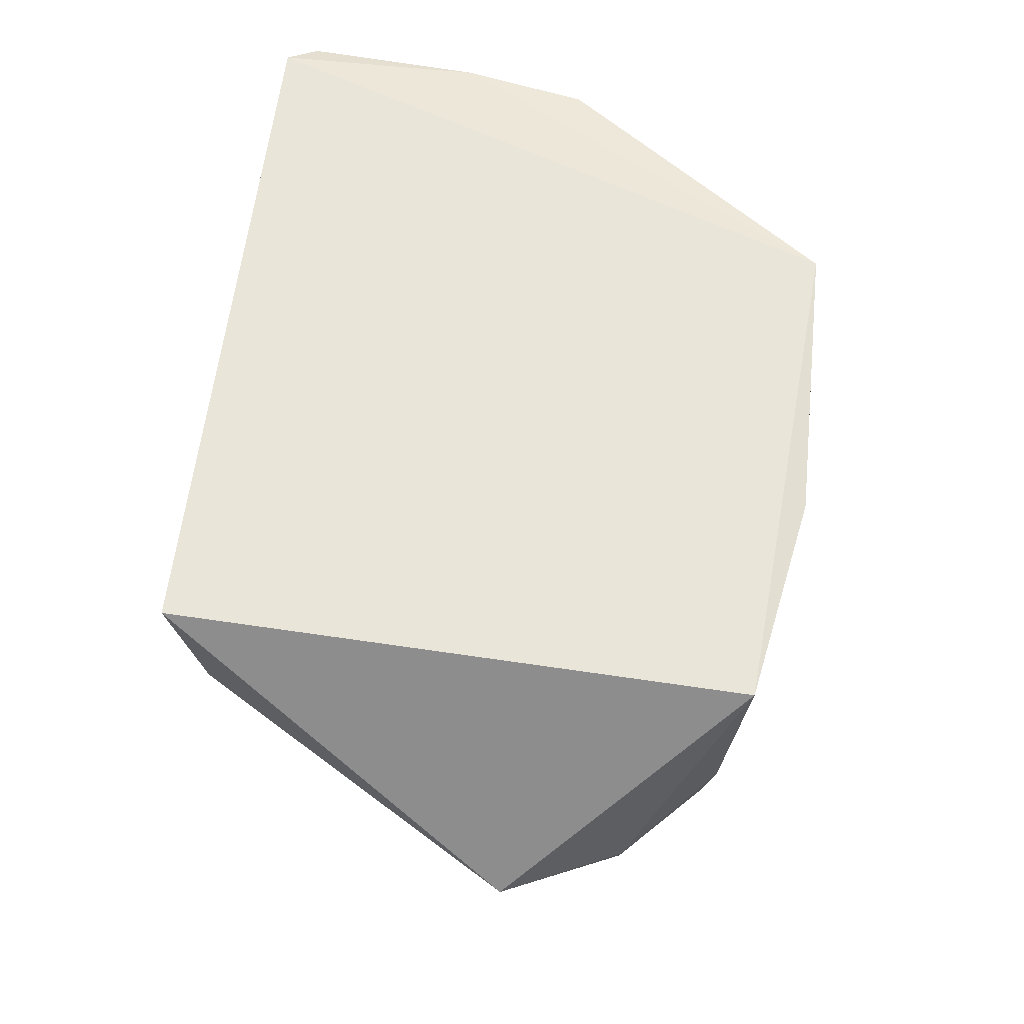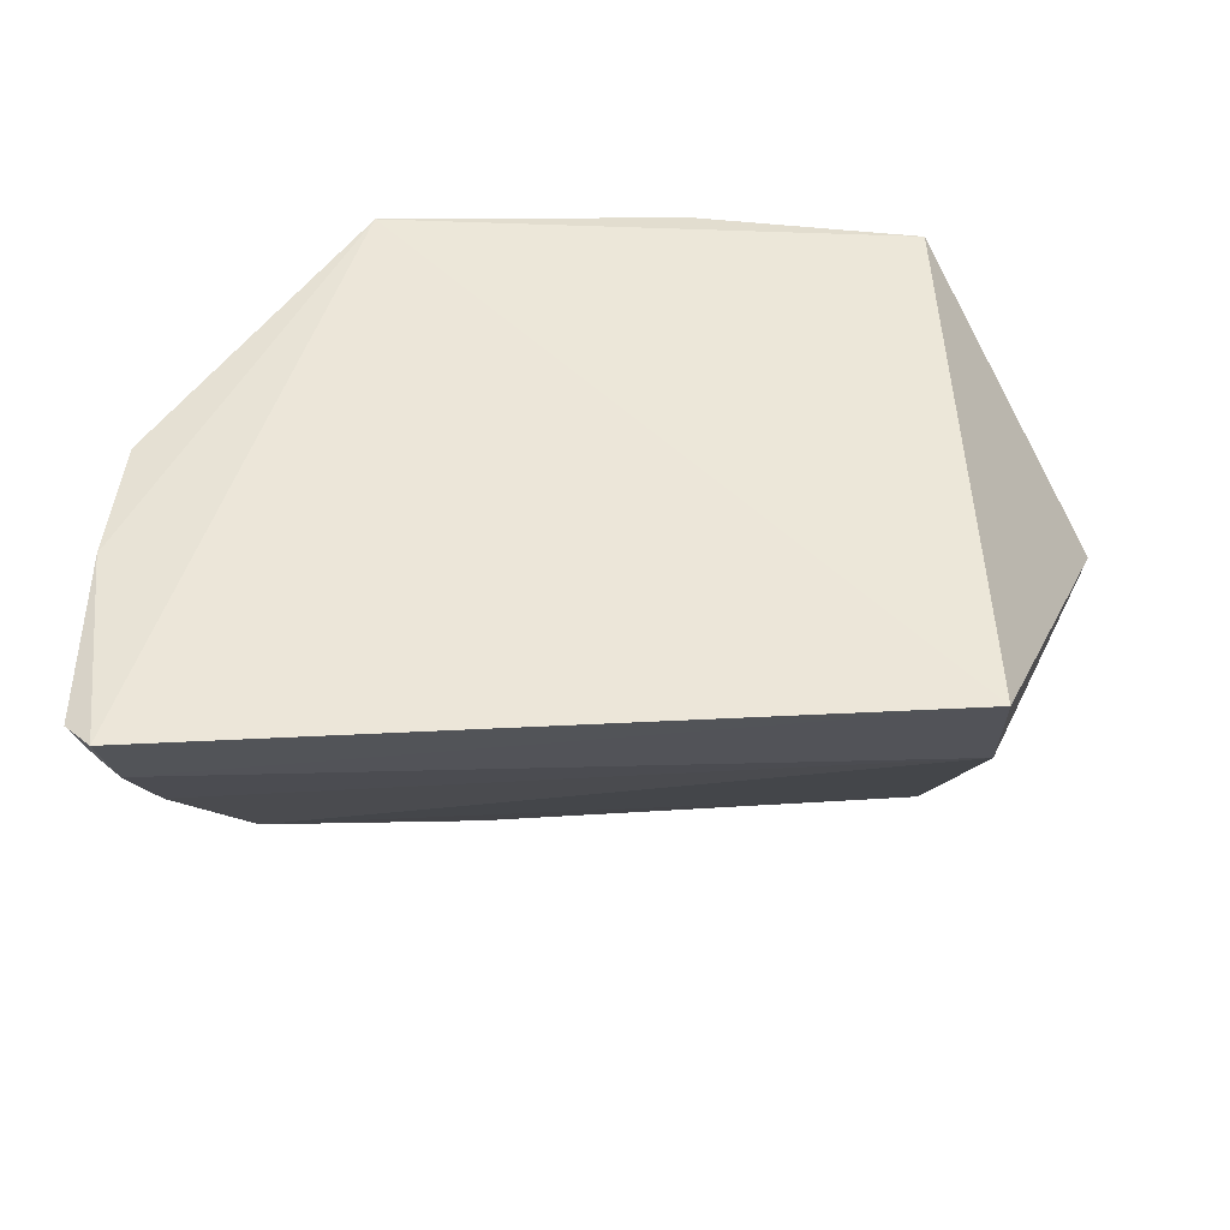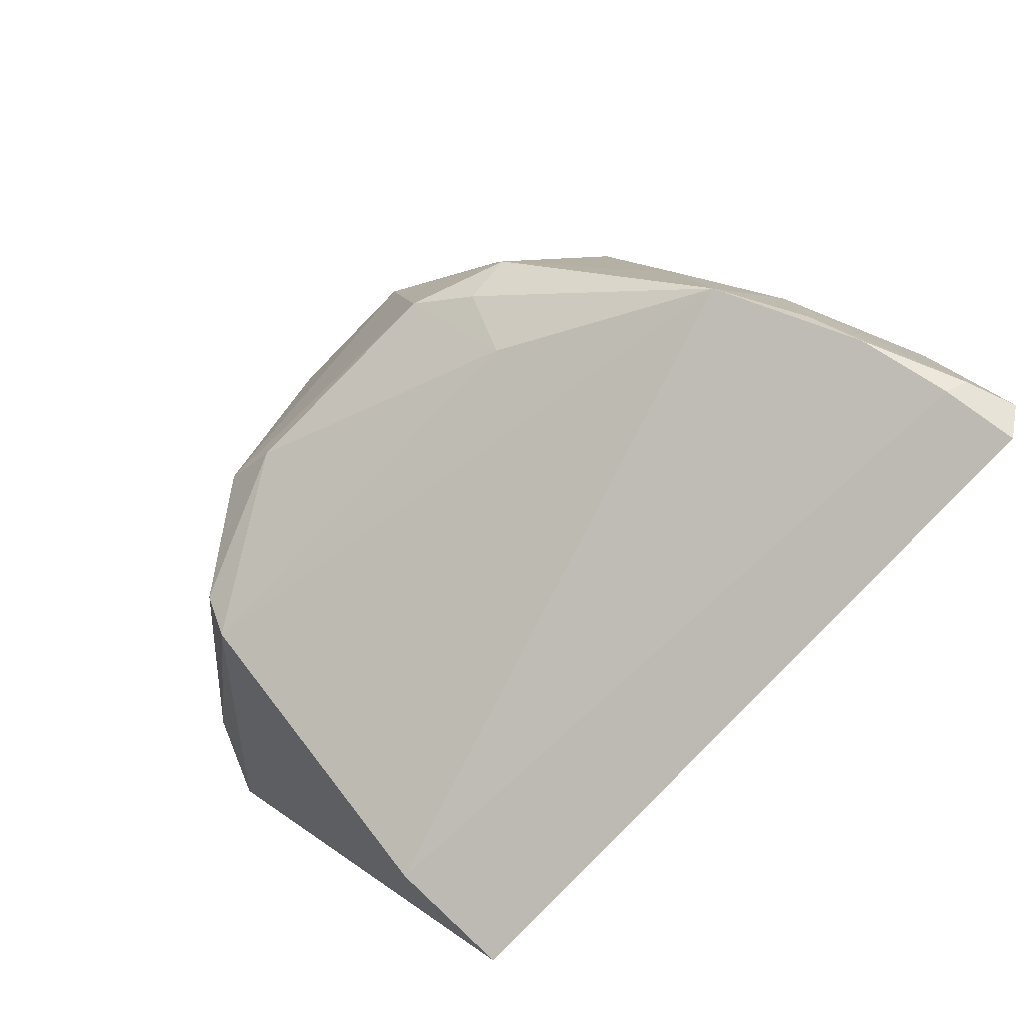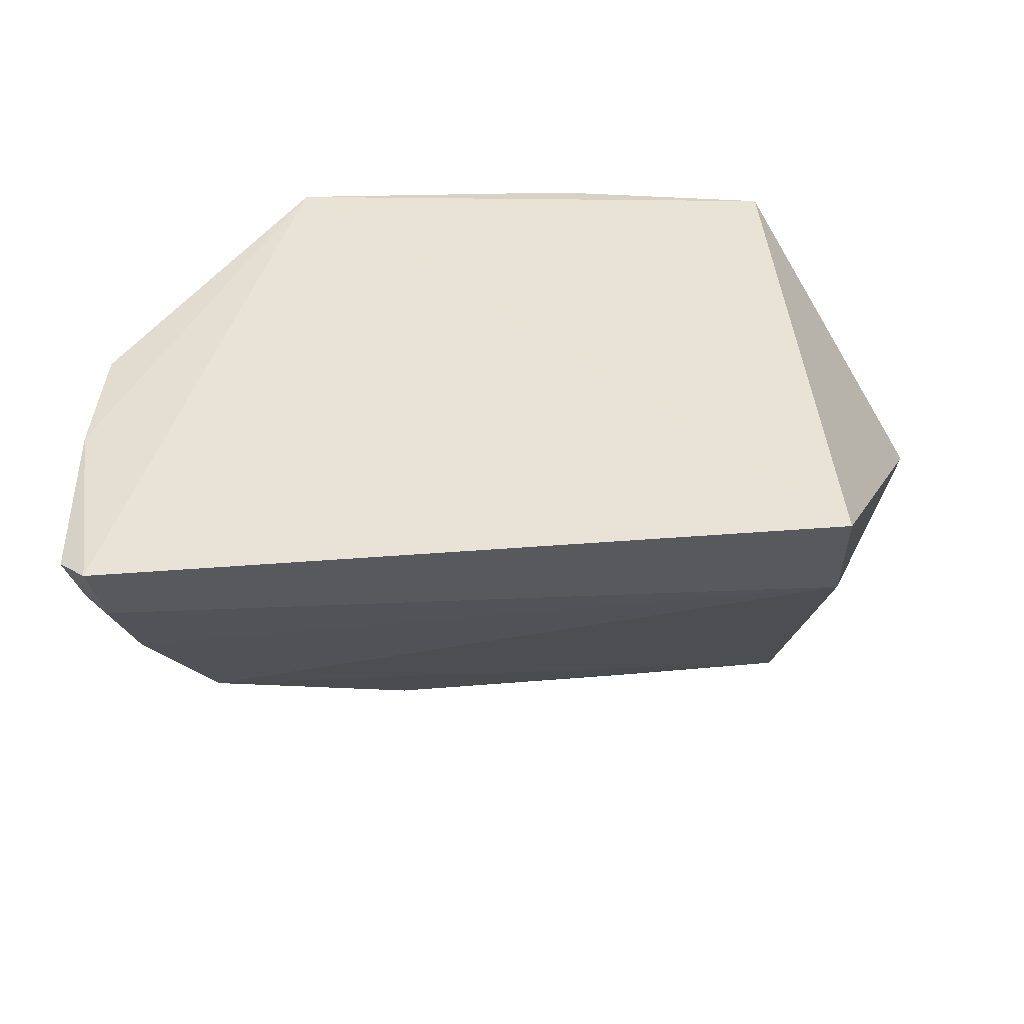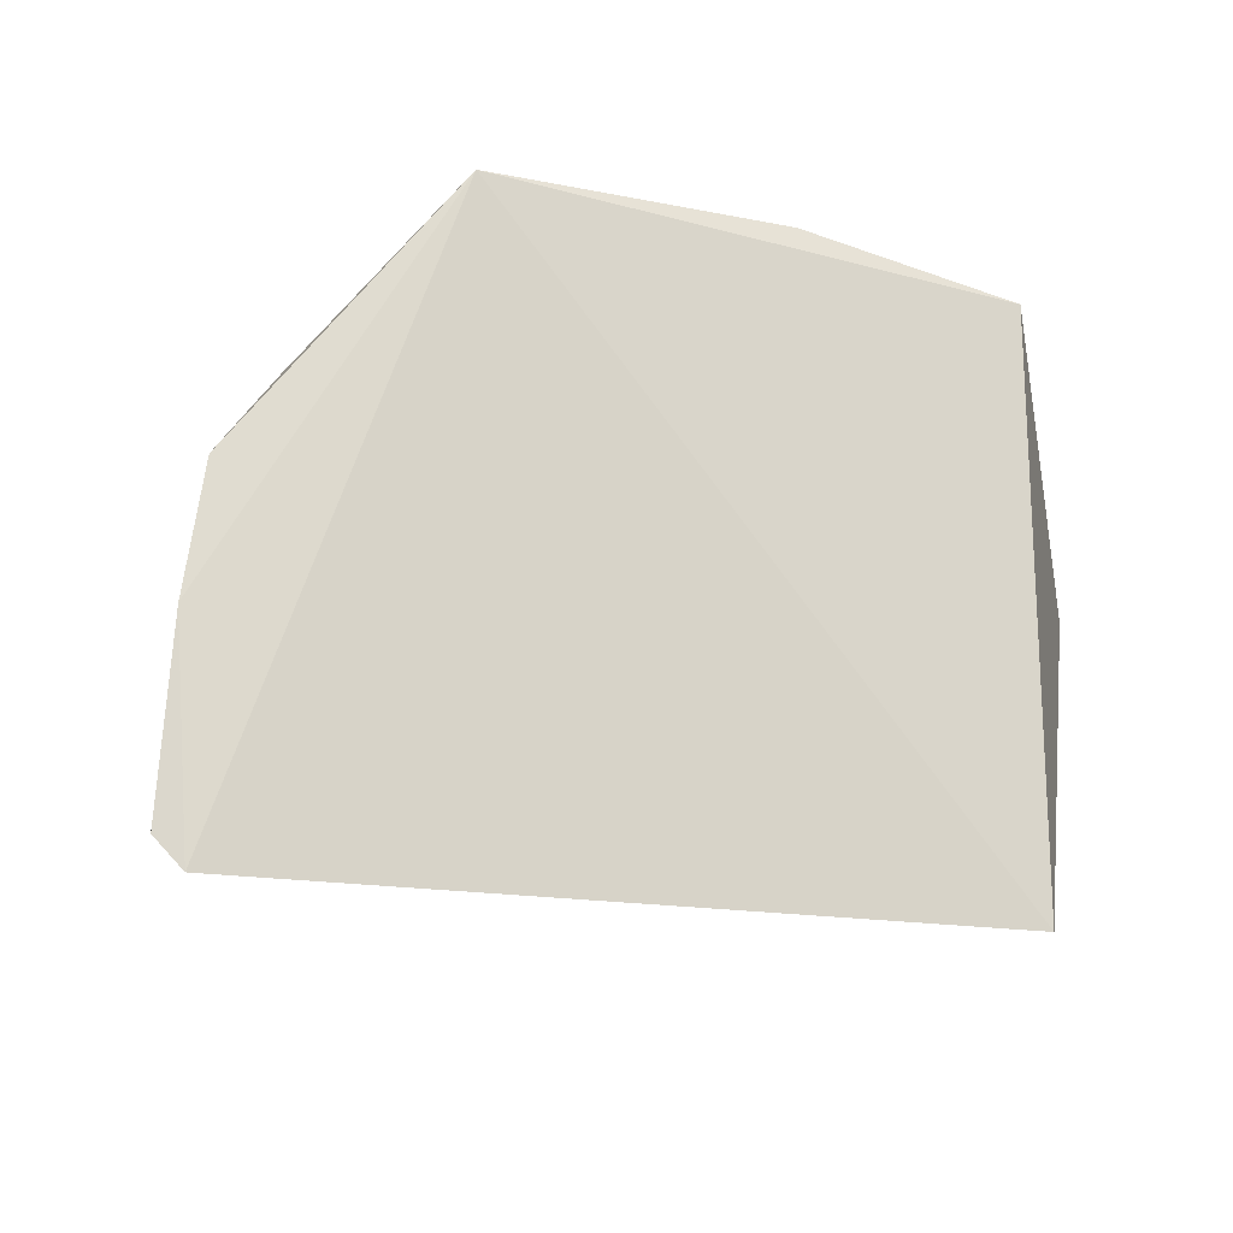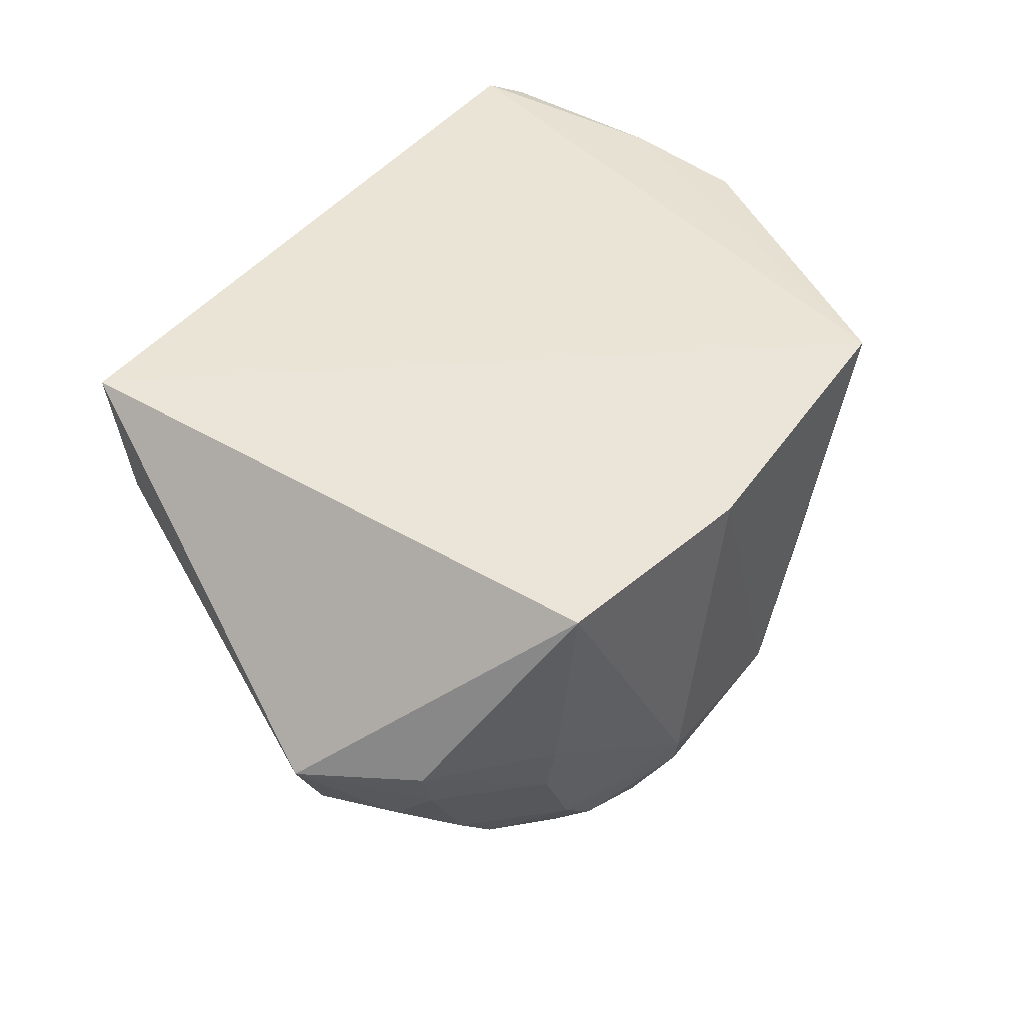
<metadata>
{"format":"obj","ext":"obj","renderer":"f3d","projection":"perspective","resolution":1024,"background":"white","views":[{"elev":59.3,"azim":-84.2,"up":"+Y"},{"elev":51.6,"azim":176.6,"up":"+Y"},{"elev":-76.4,"azim":46.8,"up":"+Z"},{"elev":44.0,"azim":174.5,"up":"+Y"},{"elev":-15.5,"azim":159.9,"up":"+Z"},{"elev":41.3,"azim":-57.9,"up":"+Y"}]}
</metadata>
<code>
v 0.02566 -0.1046 0.06155
v 0.04382 -0.105 0.03807
v 0.04452 -0.103 0.009398
v -0.01738 -0.1026 0.008724
v -0.007441 -0.1454 0.03498
v 0.04554 -0.1043 0.02734
v 0.01908 -0.1403 0.05259
v -0.01857 -0.1054 0.0578
v 0.01933 -0.1367 0.0244
v 0.03521 -0.1212 0.0491
v -0.03099 -0.1231 0.03803
v -0.003536 -0.1321 0.06009
v -0.01659 -0.1371 0.02488
v -0.01783 -0.1126 0.01149
v 0.01643 -0.1443 0.0317
v 0.0365 -0.1175 0.04914
v 0.02689 -0.1293 0.05533
v 0.03966 -0.1209 0.02836
v 7.813e-05 -0.1057 0.06145
v 0.001 -0.1455 0.05187
v -0.01829 -0.1264 0.05499
v -0.02726 -0.1297 0.03761
v 0.04355 -0.1092 0.01109
v 0.0363 -0.1277 0.01901
v -0.002891 -0.1448 0.03148
v 0.03504 -0.1252 0.04548
v 0.01267 -0.1343 0.06019
v 0.02478 -0.1171 0.05975
v 0.04459 -0.1085 0.02693
v 0.01378 -0.1455 0.04845
v -0.01866 -0.1215 0.05607
v -0.01054 -0.1376 0.05496
v -0.01566 -0.1399 0.02796
v -0.02158 -0.1327 0.04825
v 0.04663 -0.1041 0.01192
v 0.04178 -0.1165 0.01412
v 0.02088 -0.1412 0.02879
v 0.03067 -0.1331 0.04547
v 0.01957 -0.1374 0.05573
v -0.00299 -0.1414 0.05546
v 0.02129 -0.128 0.05908
v -0.02695 -0.1217 0.04821
v -0.01428 -0.1339 0.05474
v -0.007631 -0.1448 0.04983
v -0.02579 -0.1291 0.04448
v 0.04525 -0.1082 0.01232
v 0.04013 -0.1204 0.01737
v 0.03478 -0.129 0.0308
v 0.02476 -0.1411 0.03113
v 0.02296 -0.1403 0.04582
v 0.02674 -0.136 0.04966
v 0.01217 -0.1409 0.05607
v -0.002906 -0.1348 0.05943
v -0.02564 -0.1255 0.04813
v -0.01816 -0.1363 0.04904
v -0.01415 -0.1409 0.04563
v 0.01054 -0.1454 0.0516
v -0.01018 -0.1406 0.05206
f 1 3 4
f 6 1 2
f 6 3 1
f 8 1 4
f 11 8 4
f 14 13 11
f 14 11 4
f 16 2 1
f 17 10 16
f 19 1 8
f 19 8 12
f 22 11 13
f 23 14 4
f 23 4 3
f 24 9 13
f 24 13 14
f 25 13 9
f 25 9 15
f 25 15 5
f 26 16 10
f 26 2 16
f 27 19 12
f 27 1 19
f 28 17 16
f 28 16 1
f 29 6 2
f 29 26 18
f 29 2 26
f 30 20 5
f 30 5 15
f 31 21 12
f 31 12 8
f 33 22 13
f 33 25 5
f 33 13 25
f 35 3 6
f 35 6 29
f 36 24 14
f 36 14 23
f 37 15 9
f 37 9 24
f 38 18 26
f 41 17 28
f 41 39 17
f 41 27 39
f 41 28 1
f 41 1 27
f 42 31 8
f 42 8 11
f 42 21 31
f 43 12 21
f 43 21 34
f 44 5 20
f 44 40 32
f 44 20 40
f 45 11 22
f 45 22 34
f 46 36 23
f 46 35 29
f 46 29 18
f 46 23 3
f 46 3 35
f 47 18 24
f 47 24 36
f 47 46 18
f 47 36 46
f 48 24 18
f 48 18 38
f 49 37 24
f 49 48 38
f 49 24 48
f 49 15 37
f 49 30 15
f 50 7 30
f 50 49 38
f 50 30 49
f 51 38 26
f 51 26 10
f 51 10 17
f 51 17 39
f 51 39 7
f 51 50 38
f 51 7 50
f 52 39 27
f 52 7 39
f 52 40 20
f 52 27 40
f 53 40 27
f 53 27 12
f 53 32 40
f 53 43 32
f 53 12 43
f 54 34 21
f 54 21 42
f 54 45 34
f 54 42 11
f 54 11 45
f 55 43 34
f 55 32 43
f 55 34 22
f 56 33 5
f 56 5 44
f 56 44 55
f 56 55 22
f 56 22 33
f 57 52 20
f 57 20 30
f 57 30 7
f 57 7 52
f 58 55 44
f 58 44 32
f 58 32 55

</code>
